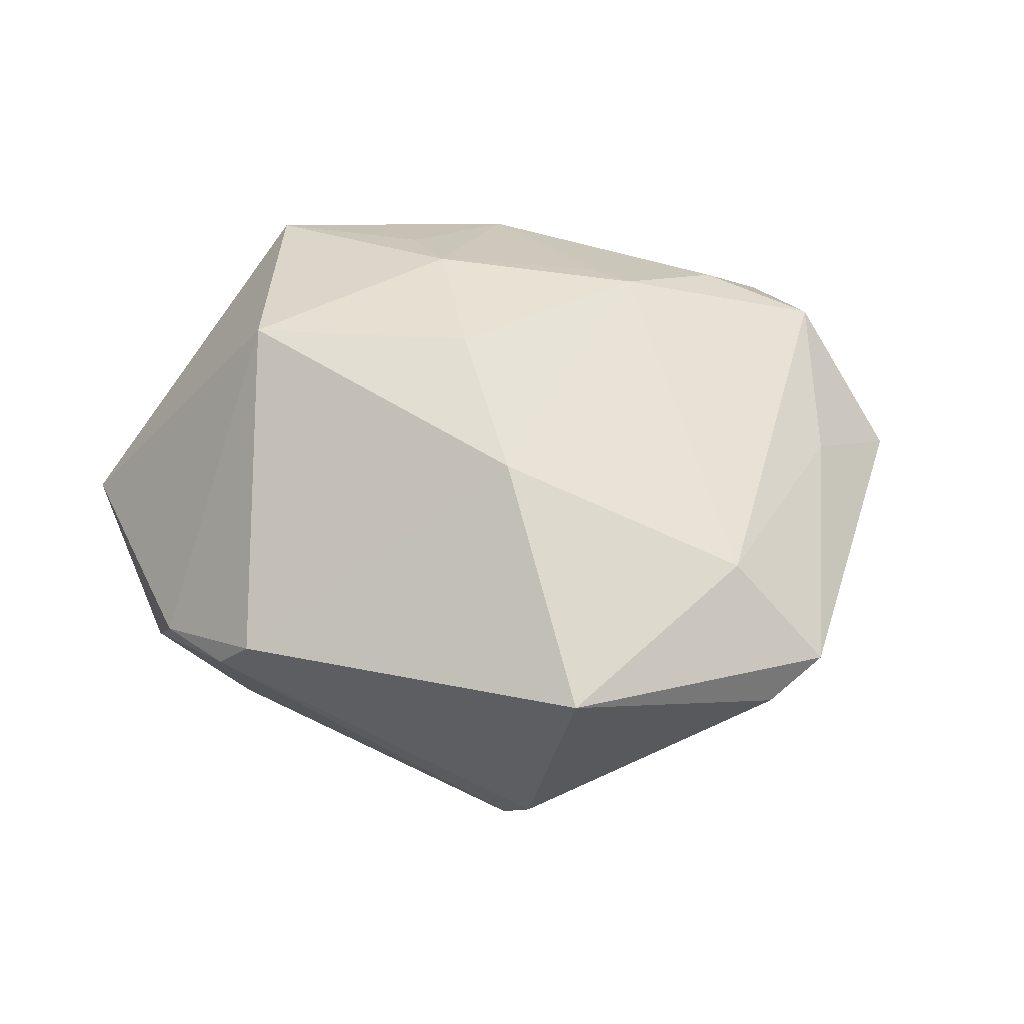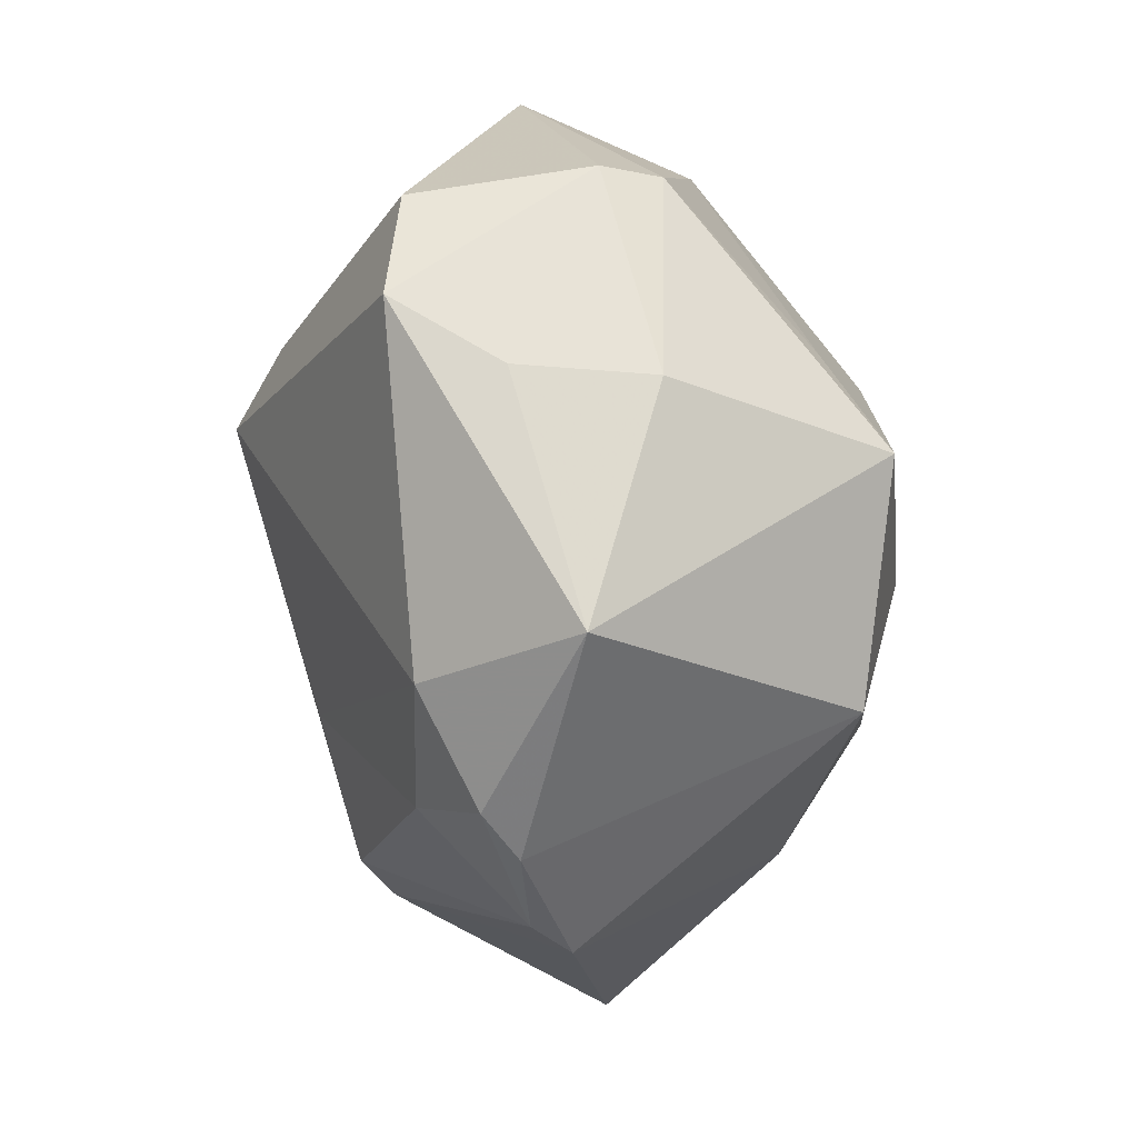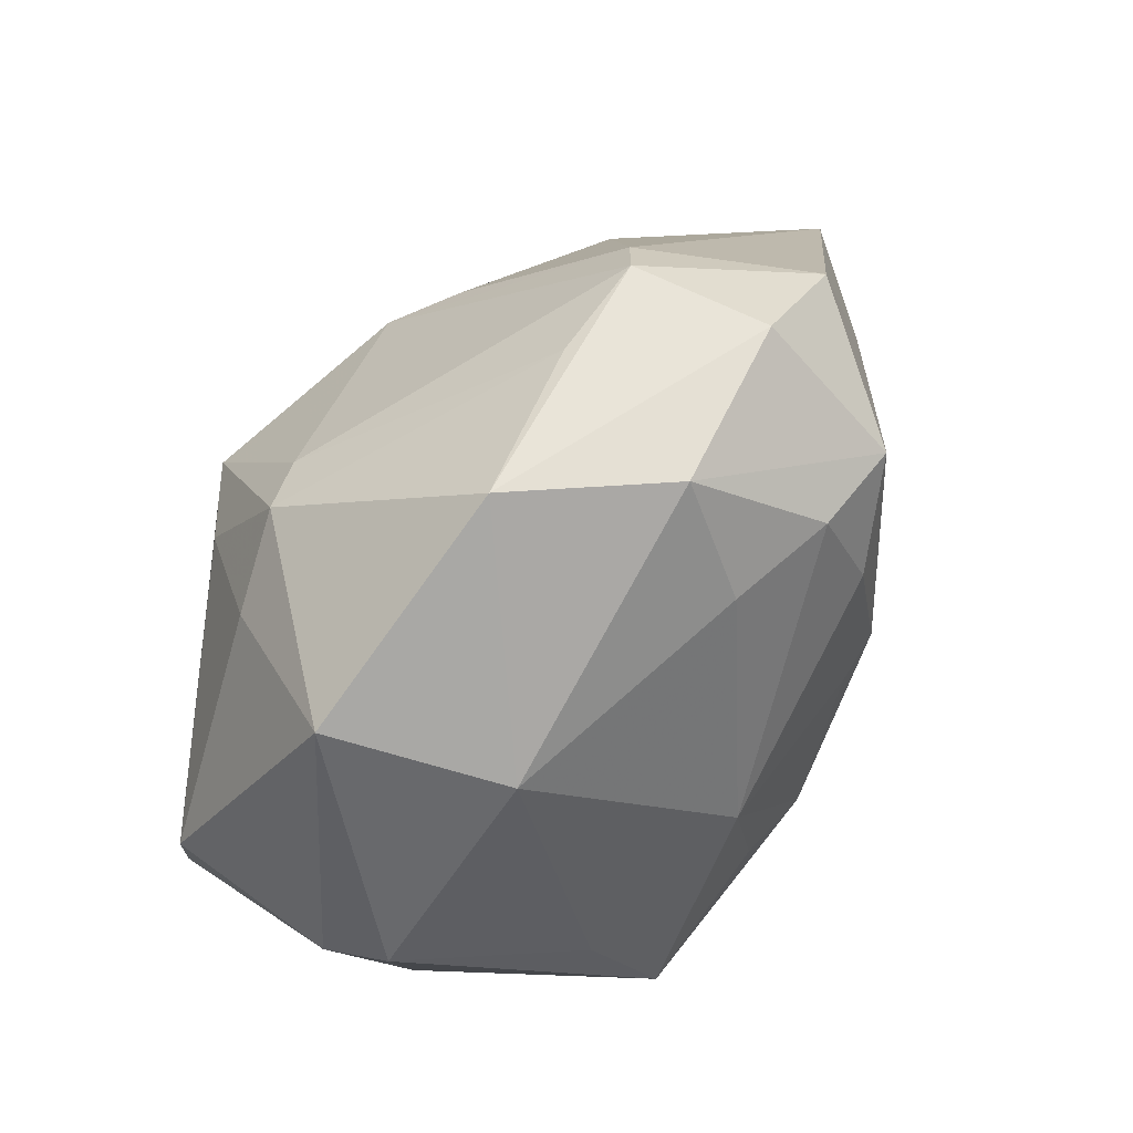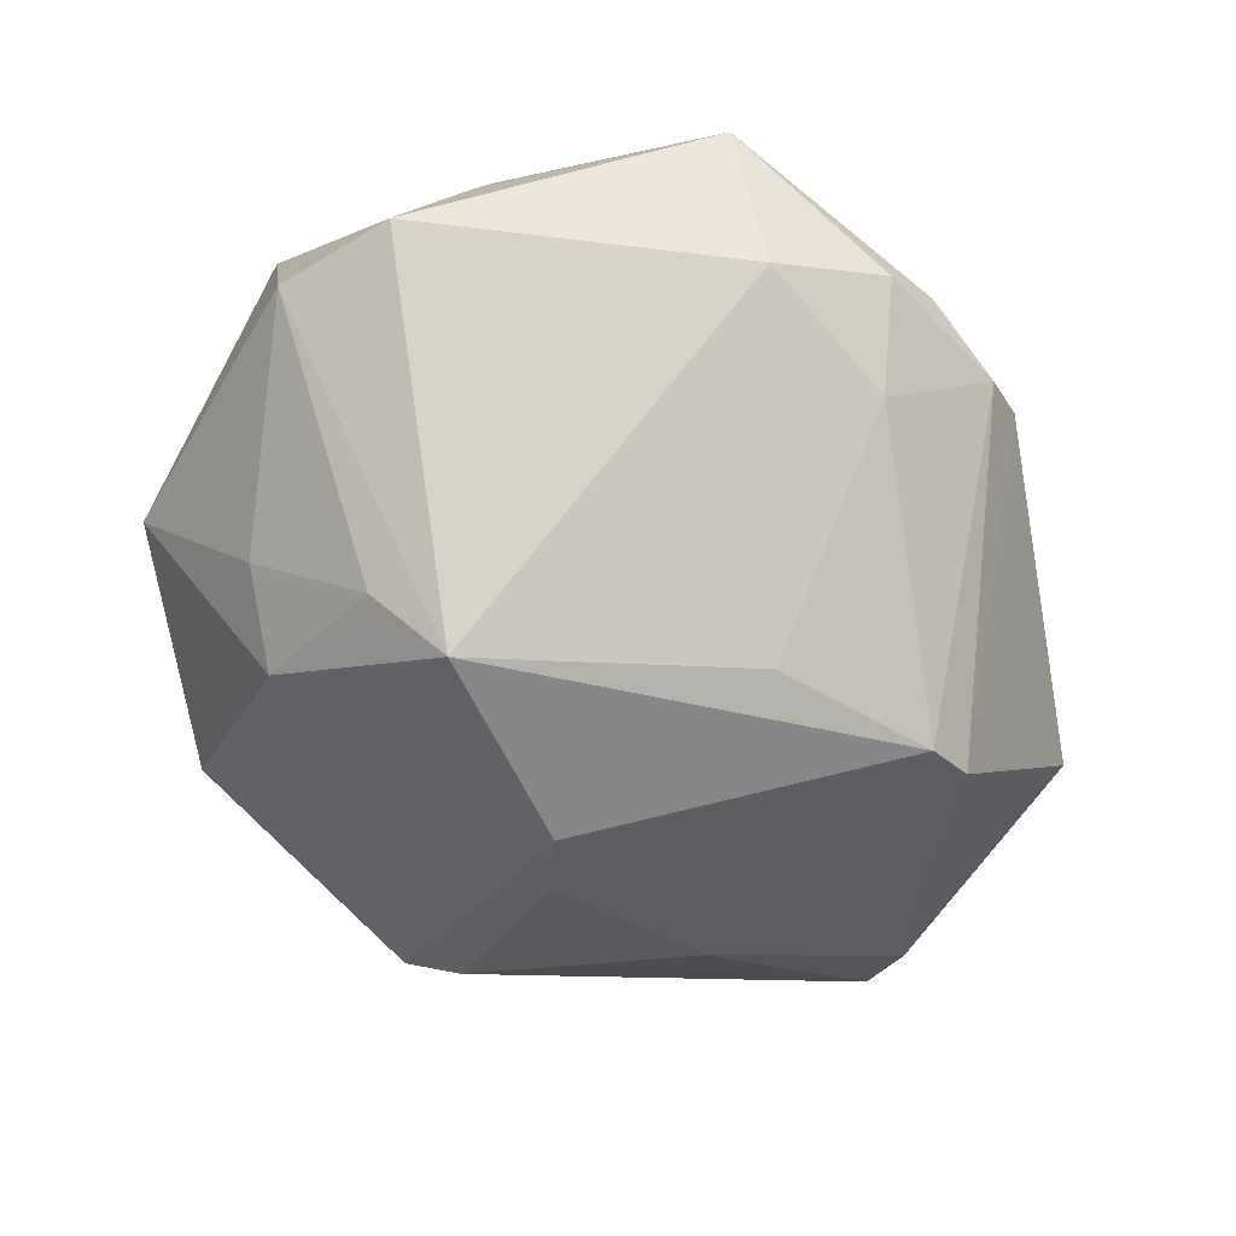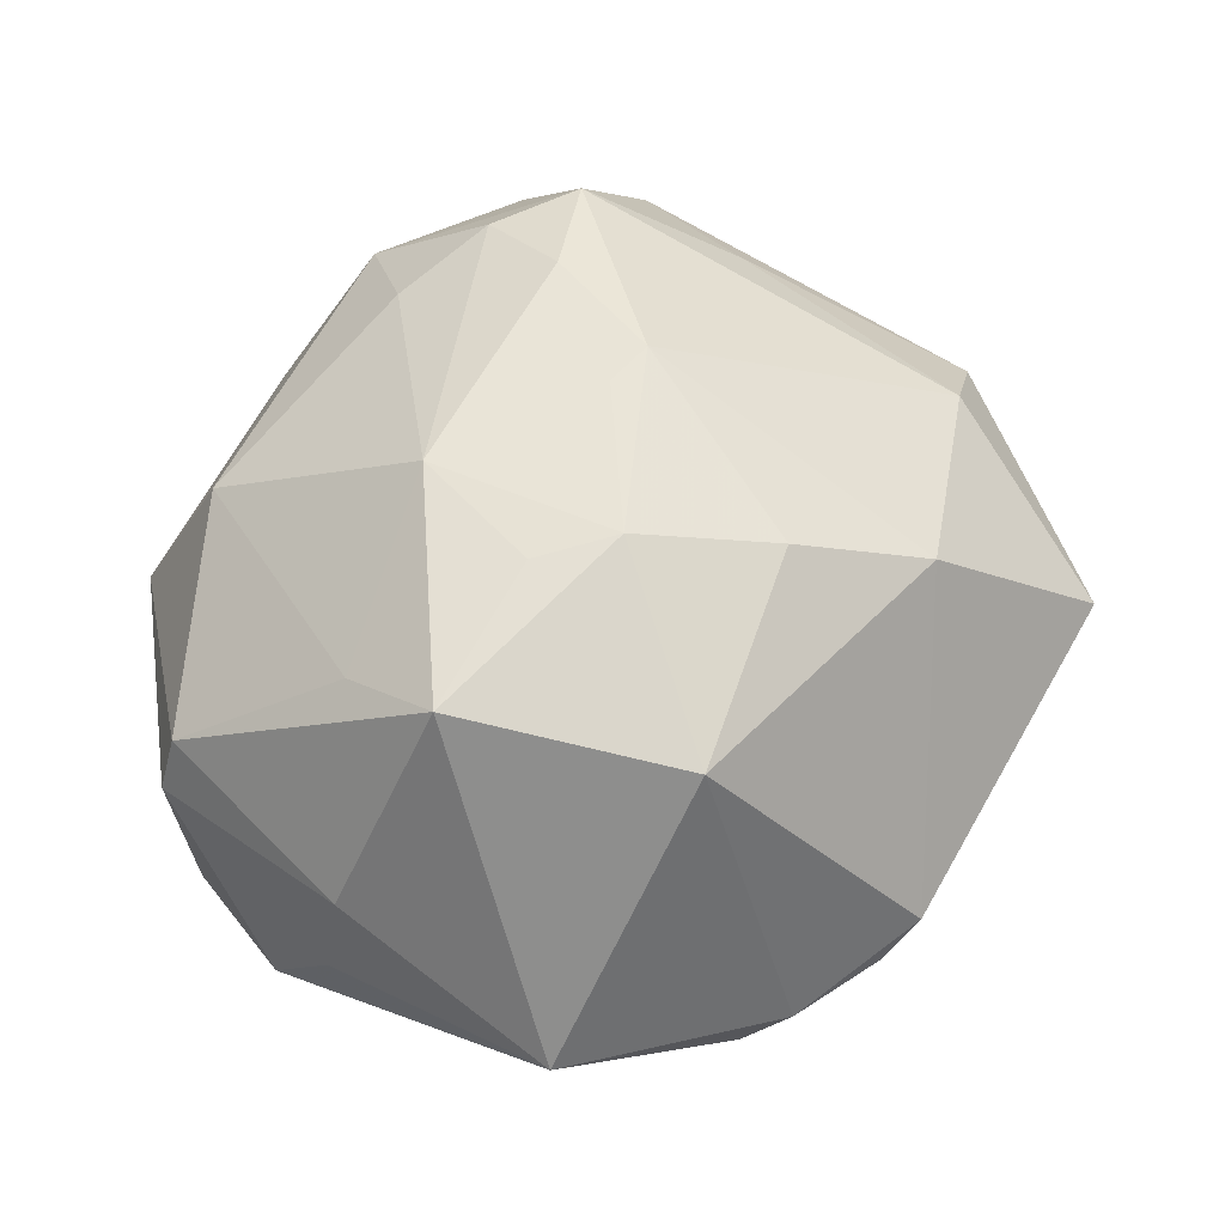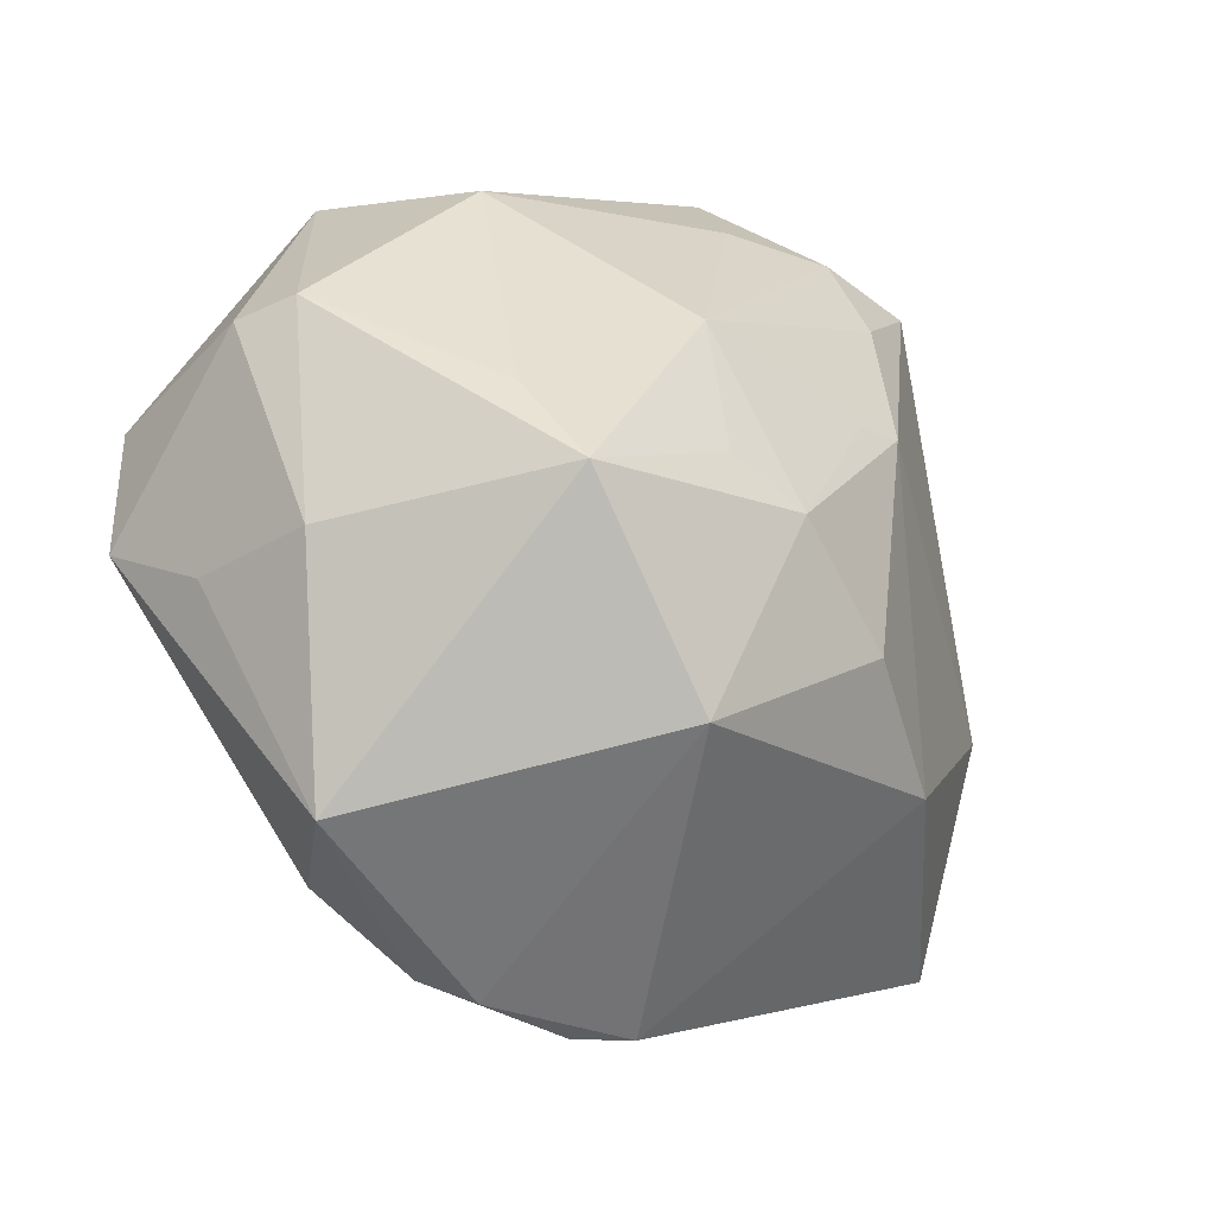
<metadata>
{"format":"obj","ext":"obj","renderer":"f3d","projection":"perspective","resolution":1024,"background":"white","views":[{"elev":26.3,"azim":44.7,"up":"+Z"},{"elev":-38.9,"azim":-86.1,"up":"+Y"},{"elev":72.9,"azim":-53.3,"up":"+Y"},{"elev":-71.8,"azim":-57.3,"up":"+Z"},{"elev":64.2,"azim":-37.9,"up":"+Z"},{"elev":-30.1,"azim":-38.7,"up":"+Y"}]}
</metadata>
<code>
v 0.03284 0.03248 0.006818
v 0.02406 0.03229 -0.009707
v -0.0132 -0.0408 -0.008341
v -0.01537 0.02644 -0.02249
v -0.005391 -0.03461 -0.01523
v 0.006357 -0.04373 -0.001402
v 0.03432 0.01876 0.0111
v -0.03116 -0.03472 0.002377
v -0.04062 -0.01183 -0.003986
v 0.001557 -0.04369 -0.004986
v 0.008469 0.007248 0.02891
v -0.009169 -0.003566 0.03078
v 0.01378 0.02222 0.02564
v -0.001062 -0.007015 0.03141
v 0.03241 0.008506 -0.0177
v 0.01032 0.01152 -0.02952
v 0.01121 -0.01537 0.02753
v 0.01365 0.008241 0.02851
v -0.01103 0.008658 -0.03451
v 0.007812 -0.01391 -0.0273
v 0.02827 -0.02277 -0.02158
v -0.02145 -0.03225 -0.01366
v -0.00849 -0.04287 -0.005114
v -0.006324 0.04379 -0.00294
v 0.0225 0.02988 0.02124
v -0.02441 -0.0102 0.03046
v 0.01598 0.01578 -0.02444
v -0.01007 0.01107 0.0289
v 0.02255 0.04027 0.007111
v -0.008518 -0.028 0.02664
v 0.04266 -0.00596 0.007964
v -0.04369 -0.005532 -0.01486
v 0.04133 -0.02937 -0.000134
v -0.03086 0.03318 -0.004145
v 0.001817 0.0325 0.01863
v -0.01006 0.02434 -0.02413
v -0.02466 0.02264 -0.01922
v -0.02345 0.0289 0.01273
v 0.009942 0.03905 -0.006853
v 0.01279 0.03219 0.02109
v 0.05018 -0.0003499 -0.002481
v -0.04114 0.01035 0.01027
v -0.0273 -0.0002881 0.02419
v -0.04394 0.00678 -0.01366
v -0.03845 -0.01206 0.009647
v -0.04388 0.009461 0.004412
v -0.01843 0.01265 -0.02896
v 0.04793 -0.005782 -0.006473
v 0.005427 0.04254 0.01029
v 0.02089 0.03711 -0.007346
v 0.02333 -0.02163 -0.02468
v 0.02427 -0.02197 0.01888
f 30 26 8
f 14 26 30
f 8 26 45
f 8 32 22
f 22 32 19
f 15 27 2
f 33 31 52
f 23 30 8
f 19 47 4
f 4 47 37
f 4 37 34
f 9 32 8
f 8 45 9
f 9 45 32
f 32 45 46
f 19 51 20
f 20 51 5
f 20 22 19
f 5 22 20
f 1 25 7
f 7 25 31
f 15 51 16
f 16 27 15
f 16 51 19
f 16 2 27
f 1 2 50
f 2 16 50
f 15 2 41
f 41 48 15
f 41 2 1
f 1 7 41
f 41 7 31
f 41 31 33
f 33 48 41
f 3 22 5
f 8 22 3
f 3 23 8
f 30 23 6
f 33 52 6
f 6 52 30
f 24 4 34
f 39 4 24
f 24 50 39
f 44 46 34
f 32 46 44
f 34 37 44
f 37 47 44
f 19 32 44
f 44 47 19
f 34 46 42
f 26 43 42
f 42 45 26
f 42 46 45
f 12 26 14
f 38 42 43
f 34 42 38
f 38 24 34
f 29 25 1
f 1 50 29
f 50 24 29
f 21 51 15
f 15 48 21
f 21 48 33
f 33 6 21
f 19 4 36
f 36 16 19
f 36 50 16
f 36 4 39
f 39 50 36
f 14 30 17
f 30 52 17
f 10 6 23
f 10 3 5
f 23 3 10
f 5 51 10
f 51 21 10
f 10 21 6
f 28 43 26
f 28 38 43
f 26 12 28
f 28 12 14
f 14 11 28
f 14 17 18
f 18 11 14
f 18 17 52
f 18 52 31
f 31 25 18
f 25 13 18
f 13 28 18
f 18 28 11
f 25 29 49
f 49 29 24
f 24 38 49
f 38 28 35
f 35 49 38
f 40 28 13
f 40 35 28
f 40 13 25
f 25 49 40
f 49 35 40

</code>
